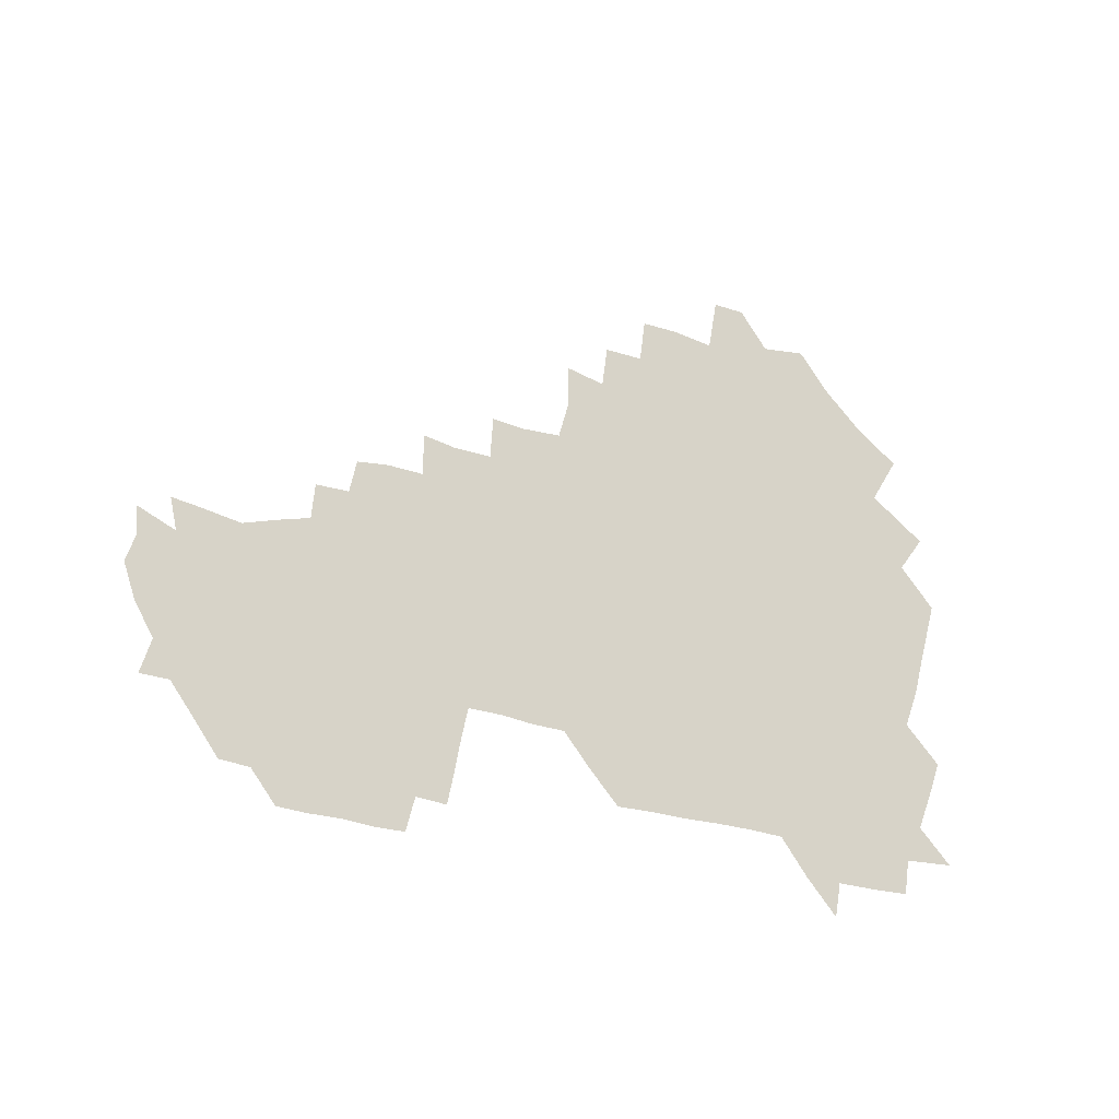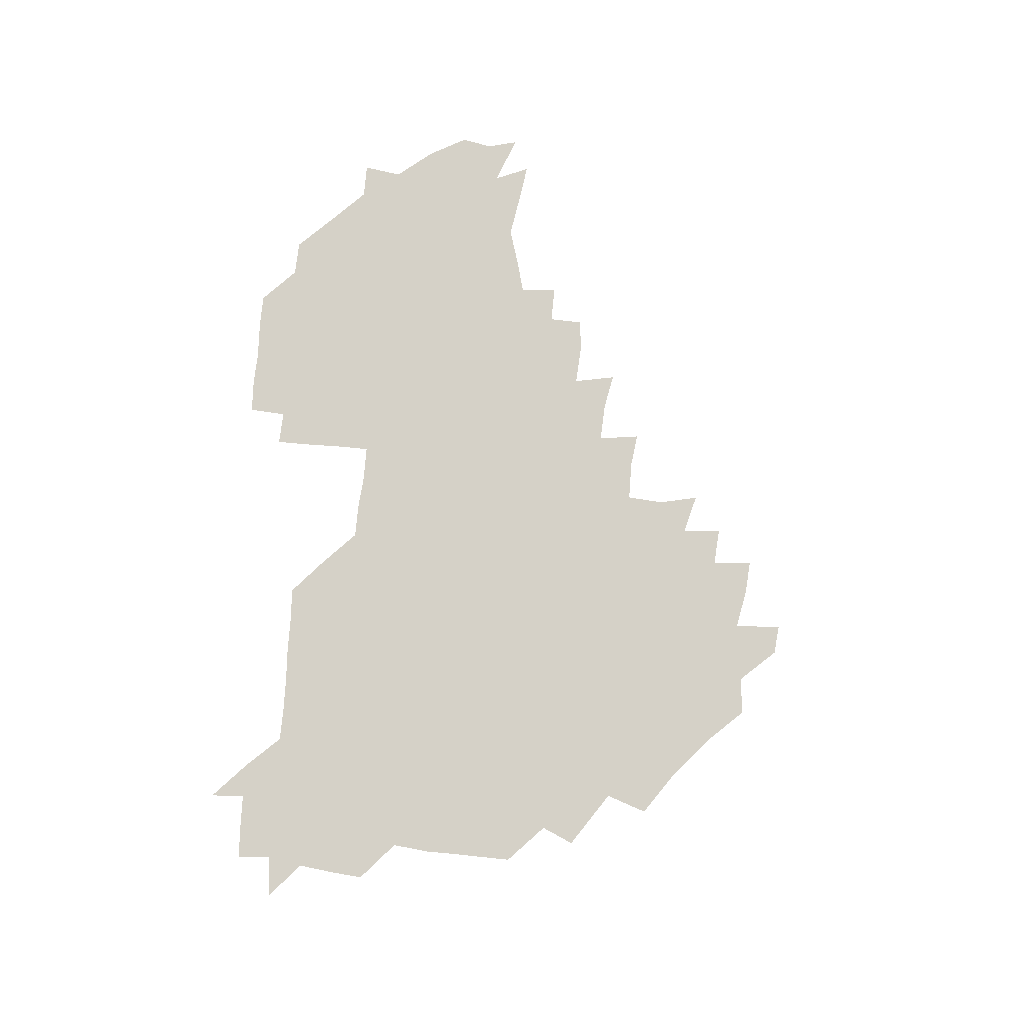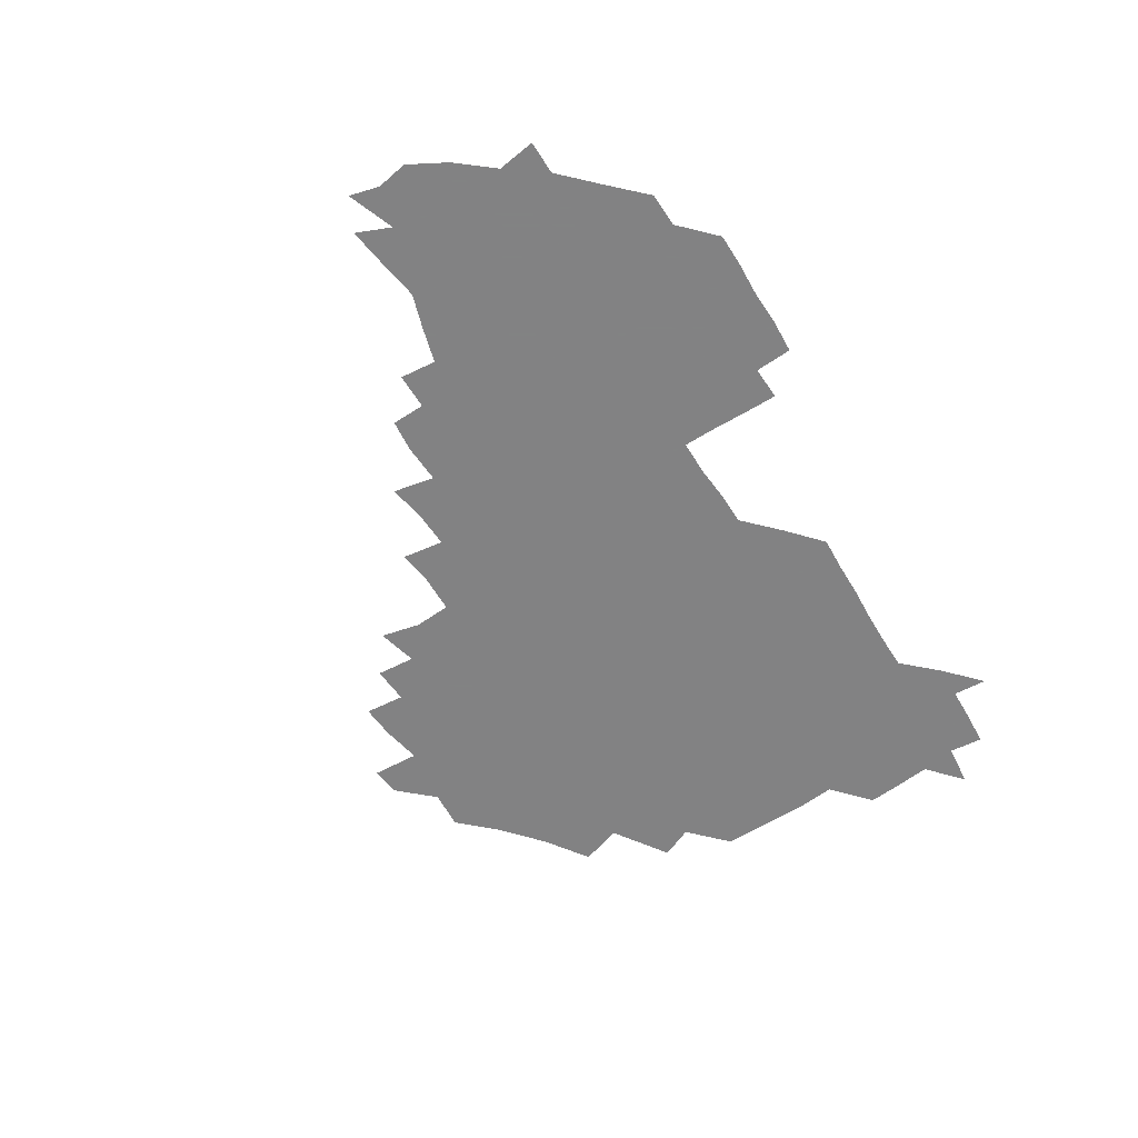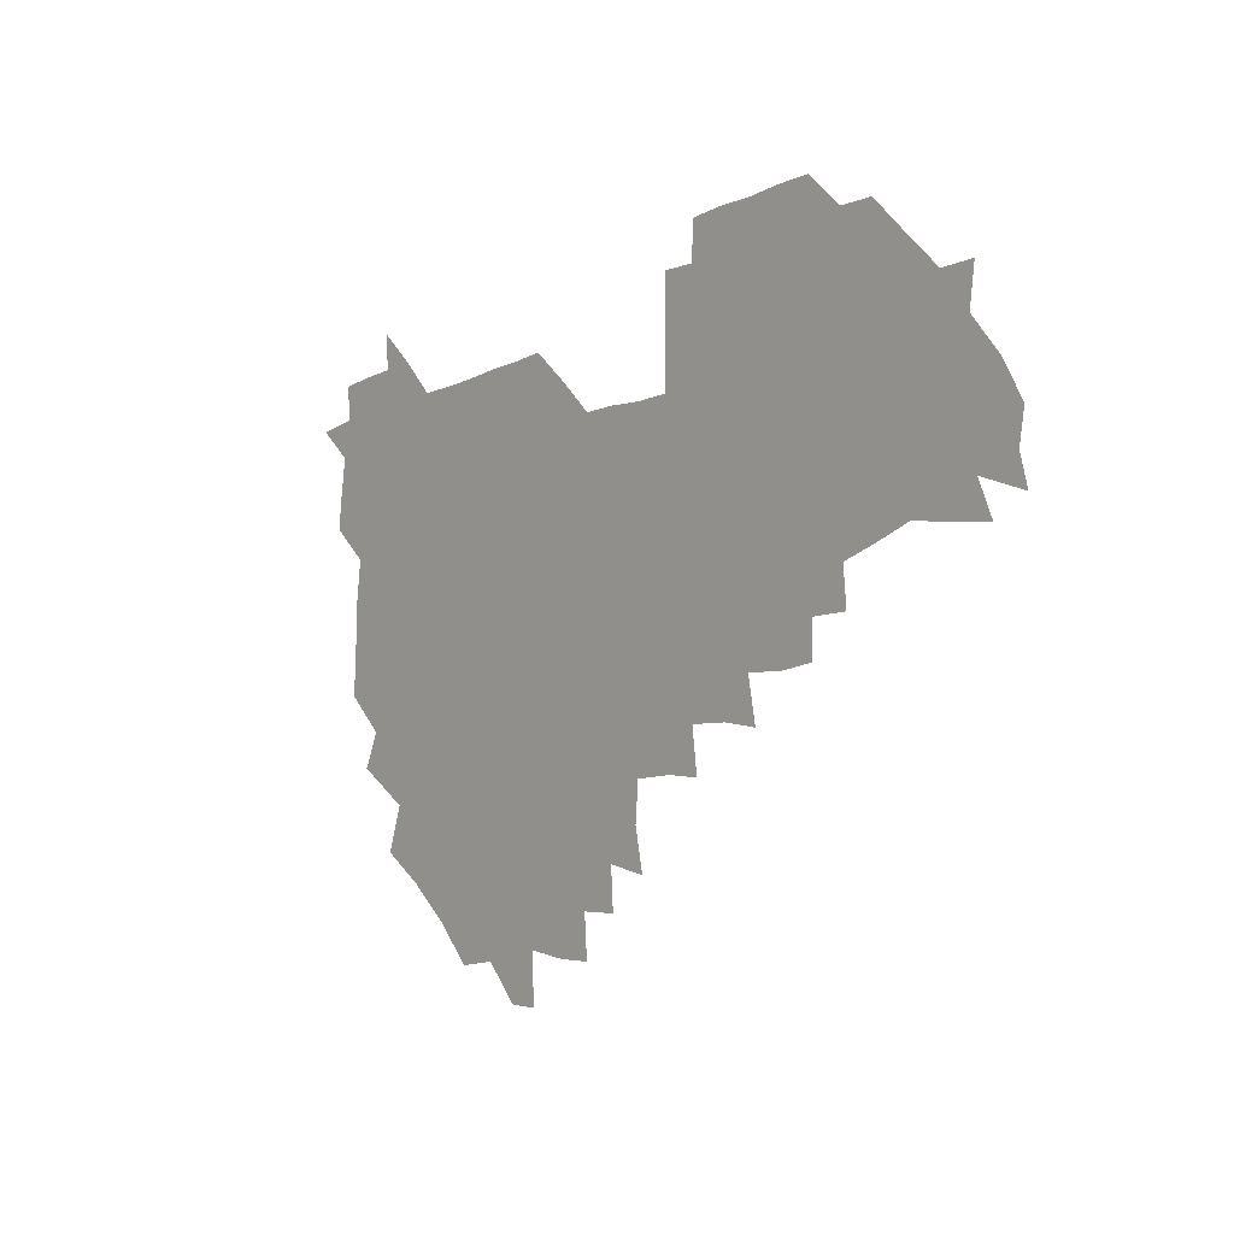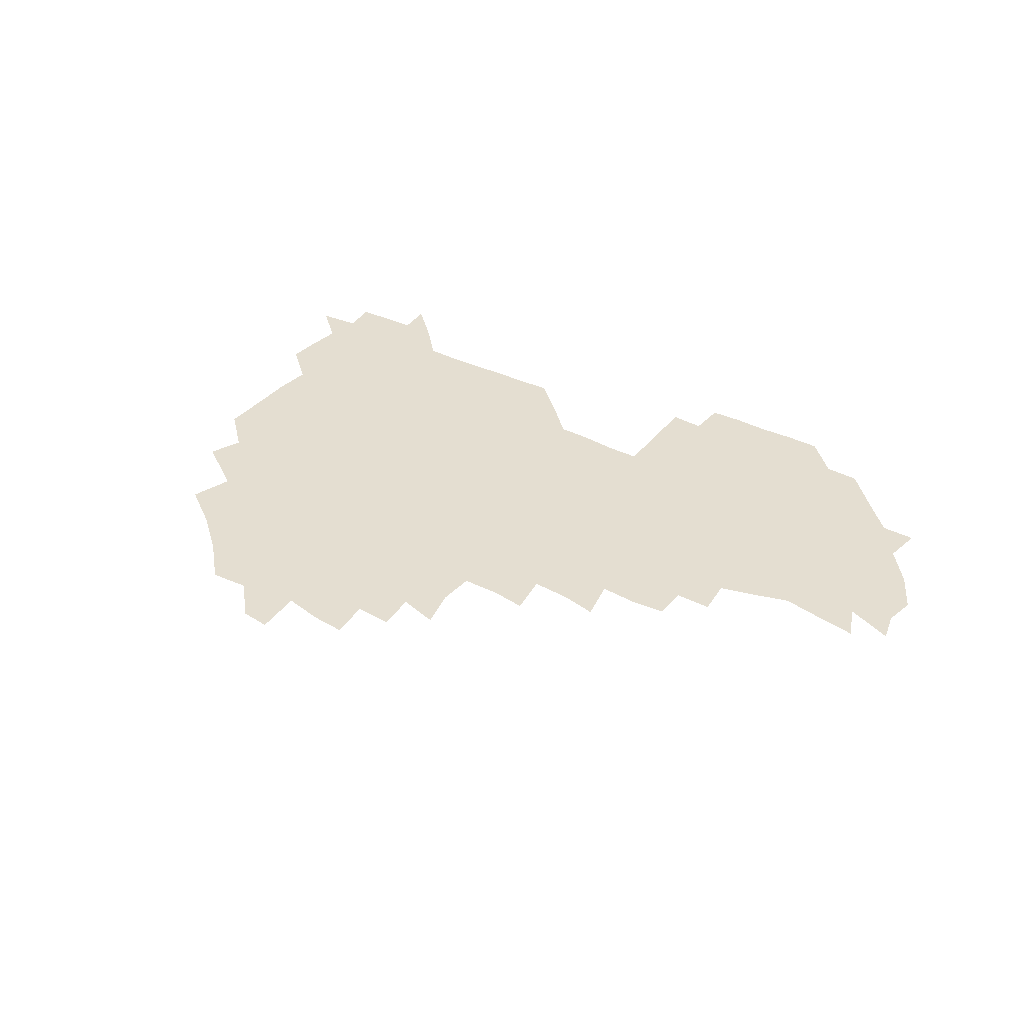
<metadata>
{"format":"obj","ext":"obj","renderer":"f3d","projection":"perspective","resolution":1024,"background":"white","views":[{"elev":76.5,"azim":-168.8,"up":"+Z"},{"elev":78.8,"azim":-85.8,"up":"+Z"},{"elev":-60.9,"azim":121.0,"up":"+Z"},{"elev":-9.2,"azim":51.8,"up":"+Y"},{"elev":36.5,"azim":32.9,"up":"+Z"}]}
</metadata>
<code>
v 210.1 268.4 0
v 222.1 224.5 0
v 223.5 238.2 0
v 225.6 254.4 0
v 228.7 269.9 0
v 227.3 284.8 0
v 235.8 153.2 0
v 236.2 165.8 0
v 236.6 178.8 0
v 236.9 192.8 0
v 238.8 209.4 0
v 240.4 225.4 0
v 240.2 240.4 0
v 241 255.5 0
v 242.1 270.8 0
v 242.1 285.6 0
v 246.1 122.9 0
v 252.5 137 0
v 255 151.5 0
v 255.5 165.6 0
v 254.2 180.1 0
v 254.2 195 0
v 254.1 210 0
v 256.3 225.8 0
v 255.3 240.7 0
v 255.2 255.5 0
v 255.6 270.4 0
v 257.1 285.8 0
v 256.2 300.9 0
v 263.9 88.14 0
v 270.3 106.2 0
v 270.6 122.2 0
v 274.8 137.4 0
v 276.4 151.9 0
v 273.8 166.7 0
v 271.2 181.2 0
v 268.7 195.7 0
v 270.3 210.6 0
v 271.2 225.8 0
v 270.8 240.8 0
v 271.1 255.9 0
v 271.7 270.9 0
v 271.9 285.9 0
v 282.8 74.83 0
v 287.8 93.11 0
v 287.7 107.3 0
v 287.8 122.3 0
v 289.1 137.4 0
v 288.3 151.4 0
v 289.8 166.3 0
v 287.4 181.3 0
v 285.7 196.3 0
v 285.6 211.1 0
v 284.6 225.9 0
v 285.4 240.7 0
v 285.3 255.6 0
v 286.2 270.4 0
v 300.6 59.21 0
v 302.7 78.09 0
v 301.8 92 0
v 302.3 107.2 0
v 302.5 122.1 0
v 303.4 137.2 0
v 302.2 151.4 0
v 303.7 166.1 0
v 304 180.8 0
v 301.9 196 0
v 302 210.8 0
v 301.5 225.9 0
v 300.6 240.8 0
v 301 255.5 0
v 300.9 270 0
v 315.9 42.66 0
v 317.4 62.54 0
v 317.1 77.75 0
v 316.8 92.29 0
v 316.8 107 0
v 316.9 121.9 0
v 318.1 137.8 0
v 318.4 152.3 0
v 317.5 166.2 0
v 317.6 181 0
v 318 195.7 0
v 317.3 210.6 0
v 318.1 225.4 0
v 316.9 240.5 0
v 316.3 255.5 0
v 315.8 270.2 0
v 332.9 43.64 0
v 332.1 64.02 0
v 332 78.47 0
v 331.5 92.46 0
v 332.3 108.4 0
v 331.9 122.5 0
v 331.8 136.8 0
v 331.7 151.6 0
v 332.6 166.8 0
v 332.4 181.1 0
v 332.3 195.7 0
v 331.8 210.7 0
v 331.8 225.6 0
v 331.9 240.3 0
v 331.9 255.1 0
v 330.6 270.8 0
v 347.2 27.72 0
v 346.7 47.61 0
v 346.2 63.73 0
v 346.4 78.93 0
v 346.2 92.51 0
v 346.3 108.2 0
v 346.1 121.7 0
v 346.3 137 0
v 346.4 152.3 0
v 346.5 167 0
v 346.5 181.1 0
v 346.4 195.9 0
v 346.4 210.7 0
v 346 225.6 0
v 346.7 240.2 0
v 346.4 254.9 0
v 345.8 270.8 0
v 360.1 26.28 0
v 359.3 47.16 0
v 360.7 61.41 0
v 360.7 78.12 0
v 360.7 92.94 0
v 360.6 107.7 0
v 360.8 122.3 0
v 360.8 137 0
v 360.9 151.7 0
v 361.1 166.4 0
v 361 181.2 0
v 361.1 196 0
v 361.1 210.8 0
v 361.2 225.4 0
v 361 240.3 0
v 360.7 255.2 0
v 360.9 271.4 0
v 361 286 0
v 376.7 43.54 0
v 375.6 61.3 0
v 375 79.05 0
v 375.4 92.51 0
v 375.4 107 0
v 375.2 122.3 0
v 375.7 136.5 0
v 375.8 151.3 0
v 375.6 166.9 0
v 375.7 181.3 0
v 375.8 196 0
v 375.8 210.8 0
v 375.8 225.5 0
v 376.3 241.5 0
v 376.5 257.1 0
v 391.8 42.26 0
v 390.5 60.05 0
v 389.8 77.59 0
v 389.9 92.23 0
v 389.9 107.2 0
v 390.1 121.8 0
v 390.8 136 0
v 390.9 150.7 0
v 389.9 167.2 0
v 390.2 181.5 0
v 390.5 196.1 0
v 390.6 210.8 0
v 390.7 225.6 0
v 391.4 242.4 0
v 406.8 58.7 0
v 405.7 76.03 0
v 404.2 92.03 0
v 405.4 106.2 0
v 405.5 121.1 0
v 406.1 135.6 0
v 405.9 150.9 0
v 405.8 166.1 0
v 405.5 181.2 0
v 405.3 196.2 0
v 405.4 210.8 0
v 405.4 225.2 0
v 406.2 242.1 0
v 423.3 71.29 0
v 419.6 88.97 0
v 421 105 0
v 422.3 119.3 0
v 420.9 136 0
v 421.2 150.5 0
v 420.6 166.2 0
v 420.5 181.1 0
v 420.1 196.3 0
v 420.1 210.9 0
v 420.4 225.5 0
v 421.2 240.7 0
v 438.2 105.1 0
v 436.6 121.3 0
v 436.6 135.4 0
v 436.1 150.6 0
v 435.4 166.5 0
v 435.6 180.8 0
v 434.5 196.5 0
v 435.5 210.9 0
v 435.1 225.4 0
v 436.3 240.6 0
v 436.7 254.9 0
v 436.6 271.1 0
v 436.8 285.6 0
v 453.1 103 0
v 450.8 121.5 0
v 451 136.1 0
v 450.7 151.3 0
v 450.3 166.4 0
v 450.3 181.1 0
v 449.6 196.2 0
v 450.5 210.7 0
v 449.6 225.4 0
v 450.3 240 0
v 450.6 254.6 0
v 451.1 270.1 0
v 451.5 284.7 0
v 452.6 301.1 0
v 467.8 120.5 0
v 465.8 136.7 0
v 465.4 151.6 0
v 464.5 167.3 0
v 464.7 181.6 0
v 465.3 196.1 0
v 464.4 211 0
v 463 225.1 0
v 465.6 240.6 0
v 466 255.6 0
v 465.3 269.8 0
v 465.7 284.6 0
v 467.2 301.7 0
v 483.5 117.3 0
v 480.1 136 0
v 480 151.7 0
v 480.5 166.3 0
v 479.8 181.5 0
v 480.2 196.1 0
v 480.3 210.9 0
v 479.9 225.8 0
v 480.9 240.9 0
v 480.2 255.4 0
v 480.6 270.4 0
v 481.1 285.4 0
v 482.1 301 0
v 497.1 134.9 0
v 495.6 151.5 0
v 494.8 166.8 0
v 494.7 181.5 0
v 495 196.1 0
v 495.6 210.9 0
v 495.2 225.8 0
v 495.5 240.7 0
v 495.5 255.6 0
v 496.7 271.1 0
v 496 285.4 0
v 497.7 301.6 0
v 511.6 136 0
v 512.3 151 0
v 510.5 166.7 0
v 510.4 181.4 0
v 508.4 196.7 0
v 509 210.6 0
v 510.9 225.9 0
v 510.1 240.6 0
v 510.3 255.4 0
v 511.9 271.1 0
v 510 285 0
v 512.7 301.2 0
v 528.3 150.7 0
v 527 167 0
v 525.7 181.7 0
v 526 196.3 0
v 524.6 211.1 0
v 525.3 225.8 0
v 523.9 240.5 0
v 524.5 255 0
v 525.7 270.5 0
v 527.8 286.2 0
v 542.2 170.9 0
v 540.3 182.9 0
v 539.9 196.7 0
v 539.1 211.2 0
v 538.6 225.6 0
v 541.5 240.8 0
v 540 255.4 0
v 541.1 270.2 0
v 543.1 285.4 0
v 558 175.6 0
v 555.6 185.4 0
v 554 197.5 0
v 553.6 211.1 0
v 554.6 225.5 0
v 556.4 240.2 0
v 556.3 255.1 0
v 557.9 269.8 0
v 579.4 171.9 0
v 568.8 186.8 0
v 568.1 198 0
v 568.5 210.8 0
v 570.3 224.6 0
v 570.1 239.3 0
v 573.2 254.2 0
v 593.5 169.7 0
v 587.3 185.1 0
v 584.1 197.8 0
v 583.2 210.7 0
v 584.1 222.6 0
v 585.5 237 0
v 588.2 253.9 0
v 608.1 176.8 0
v 604.8 190.3 0
v 607.4 203.9 0
v 598.4 220.7 0
f 4 5 1
f 11 12 2
f 2 12 3
f 12 13 3
f 3 13 4
f 13 14 4
f 4 14 5
f 14 15 5
f 5 15 6
f 15 16 6
f 18 19 7
f 7 19 8
f 19 20 8
f 8 20 9
f 20 21 9
f 9 21 10
f 21 22 10
f 10 22 11
f 22 23 11
f 11 23 12
f 23 24 12
f 12 24 13
f 24 25 13
f 13 25 14
f 25 26 14
f 14 26 15
f 26 27 15
f 15 27 16
f 27 28 16
f 31 32 17
f 17 32 18
f 32 33 18
f 18 33 19
f 33 34 19
f 19 34 20
f 34 35 20
f 20 35 21
f 35 36 21
f 21 36 22
f 36 37 22
f 22 37 23
f 37 38 23
f 23 38 24
f 38 39 24
f 24 39 25
f 39 40 25
f 25 40 26
f 40 41 26
f 26 41 27
f 41 42 27
f 27 42 28
f 42 43 28
f 28 43 29
f 44 45 30
f 30 45 31
f 45 46 31
f 31 46 32
f 46 47 32
f 32 47 33
f 47 48 33
f 33 48 34
f 48 49 34
f 34 49 35
f 49 50 35
f 35 50 36
f 50 51 36
f 36 51 37
f 51 52 37
f 37 52 38
f 52 53 38
f 38 53 39
f 53 54 39
f 39 54 40
f 54 55 40
f 40 55 41
f 55 56 41
f 41 56 42
f 56 57 42
f 42 57 43
f 58 59 44
f 44 59 45
f 59 60 45
f 45 60 46
f 60 61 46
f 46 61 47
f 61 62 47
f 47 62 48
f 62 63 48
f 48 63 49
f 63 64 49
f 49 64 50
f 64 65 50
f 50 65 51
f 65 66 51
f 51 66 52
f 66 67 52
f 52 67 53
f 67 68 53
f 53 68 54
f 68 69 54
f 54 69 55
f 69 70 55
f 55 70 56
f 70 71 56
f 56 71 57
f 71 72 57
f 73 74 58
f 58 74 59
f 74 75 59
f 59 75 60
f 75 76 60
f 60 76 61
f 76 77 61
f 61 77 62
f 77 78 62
f 62 78 63
f 78 79 63
f 63 79 64
f 79 80 64
f 64 80 65
f 80 81 65
f 65 81 66
f 81 82 66
f 66 82 67
f 82 83 67
f 67 83 68
f 83 84 68
f 68 84 69
f 84 85 69
f 69 85 70
f 85 86 70
f 70 86 71
f 86 87 71
f 71 87 72
f 87 88 72
f 73 89 74
f 89 90 74
f 74 90 75
f 90 91 75
f 75 91 76
f 91 92 76
f 76 92 77
f 92 93 77
f 77 93 78
f 93 94 78
f 78 94 79
f 94 95 79
f 79 95 80
f 95 96 80
f 80 96 81
f 96 97 81
f 81 97 82
f 97 98 82
f 82 98 83
f 98 99 83
f 83 99 84
f 99 100 84
f 84 100 85
f 100 101 85
f 85 101 86
f 101 102 86
f 86 102 87
f 102 103 87
f 87 103 88
f 103 104 88
f 105 106 89
f 89 106 90
f 106 107 90
f 90 107 91
f 107 108 91
f 91 108 92
f 108 109 92
f 92 109 93
f 109 110 93
f 93 110 94
f 110 111 94
f 94 111 95
f 111 112 95
f 95 112 96
f 112 113 96
f 96 113 97
f 113 114 97
f 97 114 98
f 114 115 98
f 98 115 99
f 115 116 99
f 99 116 100
f 116 117 100
f 100 117 101
f 117 118 101
f 101 118 102
f 118 119 102
f 102 119 103
f 119 120 103
f 103 120 104
f 120 121 104
f 105 122 106
f 122 123 106
f 106 123 107
f 123 124 107
f 107 124 108
f 124 125 108
f 108 125 109
f 125 126 109
f 109 126 110
f 126 127 110
f 110 127 111
f 127 128 111
f 111 128 112
f 128 129 112
f 112 129 113
f 129 130 113
f 113 130 114
f 130 131 114
f 114 131 115
f 131 132 115
f 115 132 116
f 132 133 116
f 116 133 117
f 133 134 117
f 117 134 118
f 134 135 118
f 118 135 119
f 135 136 119
f 119 136 120
f 136 137 120
f 120 137 121
f 137 138 121
f 123 140 124
f 140 141 124
f 124 141 125
f 141 142 125
f 125 142 126
f 142 143 126
f 126 143 127
f 143 144 127
f 127 144 128
f 144 145 128
f 128 145 129
f 145 146 129
f 129 146 130
f 146 147 130
f 130 147 131
f 147 148 131
f 131 148 132
f 148 149 132
f 132 149 133
f 149 150 133
f 133 150 134
f 150 151 134
f 134 151 135
f 151 152 135
f 135 152 136
f 152 153 136
f 136 153 137
f 153 154 137
f 137 154 138
f 140 155 141
f 155 156 141
f 141 156 142
f 156 157 142
f 142 157 143
f 157 158 143
f 143 158 144
f 158 159 144
f 144 159 145
f 159 160 145
f 145 160 146
f 160 161 146
f 146 161 147
f 161 162 147
f 147 162 148
f 162 163 148
f 148 163 149
f 163 164 149
f 149 164 150
f 164 165 150
f 150 165 151
f 165 166 151
f 151 166 152
f 166 167 152
f 152 167 153
f 167 168 153
f 153 168 154
f 156 169 157
f 169 170 157
f 157 170 158
f 170 171 158
f 158 171 159
f 171 172 159
f 159 172 160
f 172 173 160
f 160 173 161
f 173 174 161
f 161 174 162
f 174 175 162
f 162 175 163
f 175 176 163
f 163 176 164
f 176 177 164
f 164 177 165
f 177 178 165
f 165 178 166
f 178 179 166
f 166 179 167
f 179 180 167
f 167 180 168
f 180 181 168
f 170 182 171
f 182 183 171
f 171 183 172
f 183 184 172
f 172 184 173
f 184 185 173
f 173 185 174
f 185 186 174
f 174 186 175
f 186 187 175
f 175 187 176
f 187 188 176
f 176 188 177
f 188 189 177
f 177 189 178
f 189 190 178
f 178 190 179
f 190 191 179
f 179 191 180
f 191 192 180
f 180 192 181
f 192 193 181
f 184 194 185
f 194 195 185
f 185 195 186
f 195 196 186
f 186 196 187
f 196 197 187
f 187 197 188
f 197 198 188
f 188 198 189
f 198 199 189
f 189 199 190
f 199 200 190
f 190 200 191
f 200 201 191
f 191 201 192
f 201 202 192
f 192 202 193
f 202 203 193
f 194 207 195
f 207 208 195
f 195 208 196
f 208 209 196
f 196 209 197
f 209 210 197
f 197 210 198
f 210 211 198
f 198 211 199
f 211 212 199
f 199 212 200
f 212 213 200
f 200 213 201
f 213 214 201
f 201 214 202
f 214 215 202
f 202 215 203
f 215 216 203
f 203 216 204
f 216 217 204
f 204 217 205
f 217 218 205
f 205 218 206
f 218 219 206
f 208 221 209
f 221 222 209
f 209 222 210
f 222 223 210
f 210 223 211
f 223 224 211
f 211 224 212
f 224 225 212
f 212 225 213
f 225 226 213
f 213 226 214
f 226 227 214
f 214 227 215
f 227 228 215
f 215 228 216
f 228 229 216
f 216 229 217
f 229 230 217
f 217 230 218
f 230 231 218
f 218 231 219
f 231 232 219
f 219 232 220
f 232 233 220
f 221 234 222
f 234 235 222
f 222 235 223
f 235 236 223
f 223 236 224
f 236 237 224
f 224 237 225
f 237 238 225
f 225 238 226
f 238 239 226
f 226 239 227
f 239 240 227
f 227 240 228
f 240 241 228
f 228 241 229
f 241 242 229
f 229 242 230
f 242 243 230
f 230 243 231
f 243 244 231
f 231 244 232
f 244 245 232
f 232 245 233
f 245 246 233
f 235 247 236
f 247 248 236
f 236 248 237
f 248 249 237
f 237 249 238
f 249 250 238
f 238 250 239
f 250 251 239
f 239 251 240
f 251 252 240
f 240 252 241
f 252 253 241
f 241 253 242
f 253 254 242
f 242 254 243
f 254 255 243
f 243 255 244
f 255 256 244
f 244 256 245
f 256 257 245
f 245 257 246
f 257 258 246
f 247 259 248
f 259 260 248
f 248 260 249
f 260 261 249
f 249 261 250
f 261 262 250
f 250 262 251
f 262 263 251
f 251 263 252
f 263 264 252
f 252 264 253
f 264 265 253
f 253 265 254
f 265 266 254
f 254 266 255
f 266 267 255
f 255 267 256
f 267 268 256
f 256 268 257
f 268 269 257
f 257 269 258
f 269 270 258
f 260 271 261
f 271 272 261
f 261 272 262
f 272 273 262
f 262 273 263
f 273 274 263
f 263 274 264
f 274 275 264
f 264 275 265
f 275 276 265
f 265 276 266
f 276 277 266
f 266 277 267
f 277 278 267
f 267 278 268
f 278 279 268
f 268 279 269
f 279 280 269
f 269 280 270
f 272 281 273
f 281 282 273
f 273 282 274
f 282 283 274
f 274 283 275
f 283 284 275
f 275 284 276
f 284 285 276
f 276 285 277
f 285 286 277
f 277 286 278
f 286 287 278
f 278 287 279
f 287 288 279
f 279 288 280
f 288 289 280
f 281 290 282
f 290 291 282
f 282 291 283
f 291 292 283
f 283 292 284
f 292 293 284
f 284 293 285
f 293 294 285
f 285 294 286
f 294 295 286
f 286 295 287
f 295 296 287
f 287 296 288
f 296 297 288
f 288 297 289
f 290 298 291
f 298 299 291
f 291 299 292
f 299 300 292
f 292 300 293
f 300 301 293
f 293 301 294
f 301 302 294
f 294 302 295
f 302 303 295
f 295 303 296
f 303 304 296
f 296 304 297
f 298 305 299
f 305 306 299
f 299 306 300
f 306 307 300
f 300 307 301
f 307 308 301
f 301 308 302
f 308 309 302
f 302 309 303
f 309 310 303
f 303 310 304
f 310 311 304
f 306 312 307
f 312 313 307
f 307 313 308
f 313 314 308
f 308 314 309
f 314 315 309
f 309 315 310

</code>
